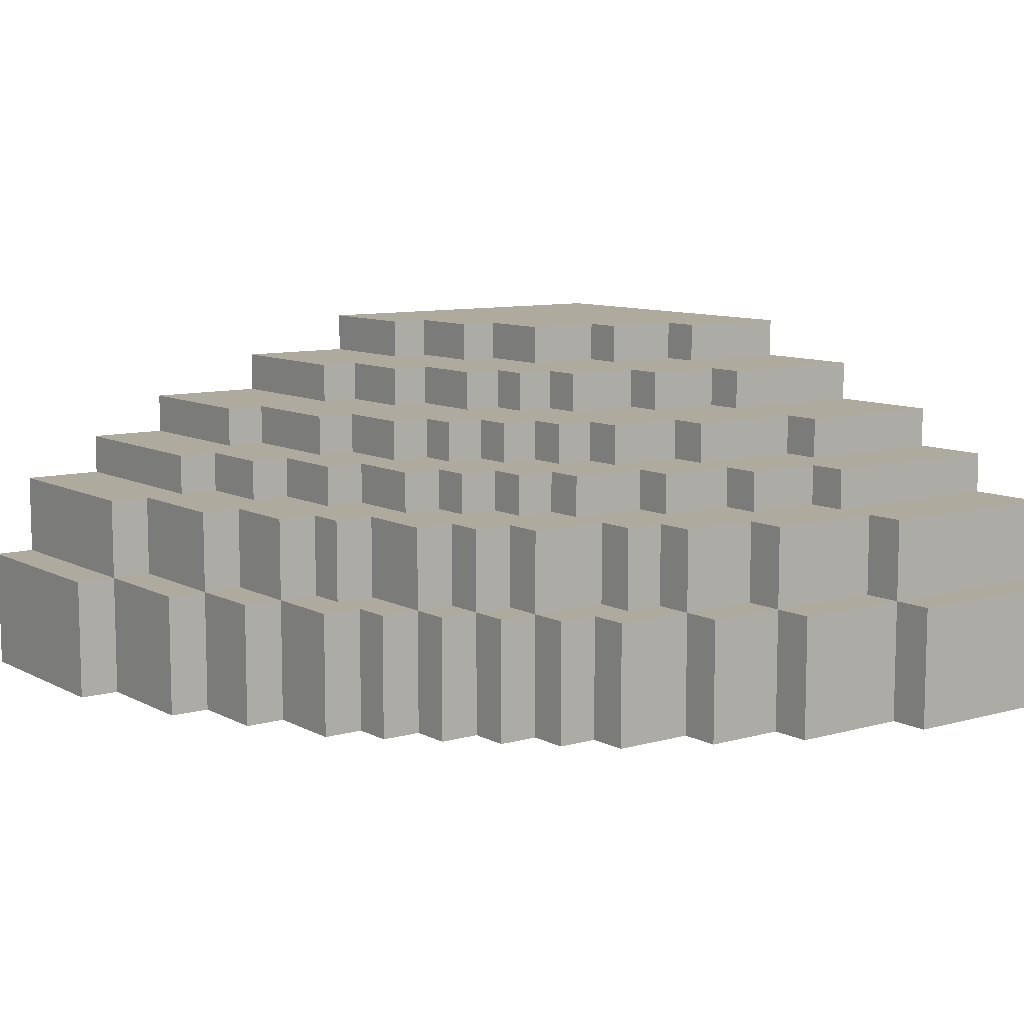
<metadata>
{"format":"obj","ext":"obj","renderer":"f3d","projection":"perspective","resolution":1024,"background":"white","views":[{"elev":9.3,"azim":53.6,"up":"+Y"}]}
</metadata>
<code>
o
v 32 0 32.7
v 31.5 0 32.7
v 32 0.3 32.7
v 31.5 0.3 32.7
v 32.3 0 32.6
v 32 0 32.6
v 32.3 0.3 32.6
v 32 0.3 32.6
v 31.5 0.3 32.6
v 32 0.5 32.6
v 31.5 0.5 32.6
v 32.5 0 32.5
v 32.3 0 32.5
v 32.5 0.3 32.5
v 32.3 0.3 32.5
v 32 0.3 32.5
v 32.3 0.5 32.5
v 32 0.5 32.5
v 32.7 0 32.4
v 32.5 0 32.4
v 32.7 0.3 32.4
v 32.5 0.3 32.4
v 32.3 0.3 32.4
v 32.5 0.5 32.4
v 32.3 0.5 32.4
v 32 0.5 32.4
v 31.5 0.5 32.4
v 32 0.6 32.4
v 31.5 0.6 32.4
v 32.8 0 32.3
v 32.7 0 32.3
v 32.8 0.3 32.3
v 32.7 0.3 32.3
v 32.6 0.3 32.3
v 32.5 0.3 32.3
v 32.6 0.5 32.3
v 32.5 0.5 32.3
v 32.2 0.5 32.3
v 32 0.5 32.3
v 32.2 0.6 32.3
v 32 0.6 32.3
v 32.9 0 32.2
v 32.8 0 32.2
v 32.9 0.3 32.2
v 32.8 0.3 32.2
v 32.6 0.3 32.2
v 32.8 0.5 32.2
v 32.6 0.5 32.2
v 32.4 0.5 32.2
v 32.2 0.5 32.2
v 32.4 0.6 32.2
v 32.2 0.6 32.2
v 31.9 0.6 32.2
v 31.5 0.6 32.2
v 31.9 0.7 32.2
v 31.5 0.7 32.2
v 33 0 32.1
v 32.9 0 32.1
v 33 0.3 32.1
v 32.9 0.3 32.1
v 32.8 0.3 32.1
v 32.9 0.5 32.1
v 32.8 0.5 32.1
v 32.6 0.5 32.1
v 32.4 0.5 32.1
v 32.6 0.6 32.1
v 32.4 0.6 32.1
v 32.2 0.6 32.1
v 31.9 0.6 32.1
v 32.2 0.7 32.1
v 31.9 0.7 32.1
v 33.1 0 32
v 33 0 32
v 33.1 0.3 32
v 33 0.3 32
v 32.9 0.3 32
v 33 0.5 32
v 32.9 0.5 32
v 32.7 0.5 32
v 32.6 0.5 32
v 32.7 0.6 32
v 32.6 0.6 32
v 32.4 0.6 32
v 32.2 0.6 32
v 32.4 0.7 32
v 32.2 0.7 32
v 33.2 0 31.9
v 33.1 0 31.9
v 33.2 0.3 31.9
v 33.1 0.3 31.9
v 32.8 0.5 31.9
v 32.7 0.5 31.9
v 32.8 0.6 31.9
v 32.7 0.6 31.9
v 32.5 0.6 31.9
v 32.4 0.6 31.9
v 32.5 0.7 31.9
v 32.4 0.7 31.9
v 31.9 0.7 31.9
v 31.5 0.7 31.9
v 31.9 0.8 31.9
v 31.5 0.8 31.9
v 33.1 0.3 31.8
v 33 0.3 31.8
v 33.1 0.5 31.8
v 33 0.5 31.8
v 32.9 0.5 31.8
v 32.8 0.5 31.8
v 32.9 0.6 31.8
v 32.8 0.6 31.8
v 32.6 0.6 31.8
v 32.5 0.6 31.8
v 32.6 0.7 31.8
v 32.5 0.7 31.8
v 32.1 0.7 31.8
v 31.9 0.7 31.8
v 32.1 0.8 31.8
v 31.9 0.8 31.8
v 33.3 0 31.7
v 33.2 0 31.7
v 33.3 0.3 31.7
v 33.2 0.3 31.7
v 33.1 0.3 31.7
v 33.2 0.5 31.7
v 33.1 0.5 31.7
v 32.7 0.6 31.7
v 32.6 0.6 31.7
v 32.7 0.7 31.7
v 32.6 0.7 31.7
v 32.3 0.7 31.7
v 32.1 0.7 31.7
v 32.3 0.8 31.7
v 32.1 0.8 31.7
v 33 0.5 31.6
v 32.9 0.5 31.6
v 33 0.6 31.6
v 32.9 0.6 31.6
v 32.8 0.6 31.6
v 32.7 0.6 31.6
v 32.8 0.7 31.6
v 32.7 0.7 31.6
v 32.4 0.7 31.6
v 32.3 0.7 31.6
v 32.4 0.8 31.6
v 32.3 0.8 31.6
v 31.8 0.8 31.6
v 31.5 0.8 31.6
v 31.8 0.9 31.6
v 31.5 0.9 31.6
v 33.4 0 31.5
v 33.3 0 31.5
v 33.4 0.3 31.5
v 33.3 0.3 31.5
v 33.2 0.3 31.5
v 33.3 0.5 31.5
v 33.2 0.5 31.5
v 32.5 0.7 31.5
v 32.4 0.7 31.5
v 32.5 0.8 31.5
v 32.4 0.8 31.5
v 32 0.8 31.5
v 31.8 0.8 31.5
v 32 0.9 31.5
v 31.8 0.9 31.5
v 33.1 0.5 31.4
v 33 0.5 31.4
v 33.1 0.6 31.4
v 33 0.6 31.4
v 32.9 0.6 31.4
v 32.8 0.6 31.4
v 32.9 0.7 31.4
v 32.8 0.7 31.4
v 32.2 0.8 31.4
v 32 0.8 31.4
v 32.2 0.9 31.4
v 32 0.9 31.4
v 32.6 0.7 31.3
v 32.5 0.7 31.3
v 32.6 0.8 31.3
v 32.5 0.8 31.3
v 33.5 0 31.2
v 33.4 0 31.2
v 33.5 0.3 31.2
v 33.4 0.3 31.2
v 33.3 0.3 31.2
v 33.4 0.5 31.2
v 33.3 0.5 31.2
v 33.2 0.5 31.2
v 33.1 0.5 31.2
v 33.2 0.6 31.2
v 33.1 0.6 31.2
v 32.3 0.8 31.2
v 32.2 0.8 31.2
v 32.3 0.9 31.2
v 32.2 0.9 31.2
v 33 0.6 31.1
v 32.9 0.6 31.1
v 33 0.7 31.1
v 32.9 0.7 31.1
v 32.7 0.7 31.1
v 32.6 0.7 31.1
v 32.7 0.8 31.1
v 32.6 0.8 31.1
v 32.4 0.8 31
v 32.3 0.8 31
v 32.4 0.9 31
v 32.3 0.9 31
v 33.5 0 30.7
v 31.5 0 30.7
v 33.5 0.3 30.7
v 33.4 0.3 30.7
v 33.4 0.5 30.7
v 33.2 0.5 30.7
v 33.2 0.6 30.7
v 33 0.6 30.7
v 33 0.7 30.7
v 32.7 0.7 30.7
v 32.7 0.8 30.7
v 32.4 0.8 30.7
v 32.4 0.9 30.7
v 31.5 0.9 30.7
v 33.5 0 31.2
v 33.5 0.3 31.2
v 33.5 0 30.7
v 33.5 0.3 30.7
v 33.4 0 31.5
v 33.4 0.3 31.5
v 33.4 0 31.2
v 33.4 0.3 31.2
v 33.4 0.5 31.2
v 33.4 0.3 30.7
v 33.4 0.5 30.7
v 33.3 0 31.7
v 33.3 0.3 31.7
v 33.3 0 31.5
v 33.3 0.3 31.5
v 33.3 0.5 31.5
v 33.3 0.3 31.2
v 33.3 0.5 31.2
v 33.2 0 31.9
v 33.2 0.3 31.9
v 33.2 0 31.7
v 33.2 0.3 31.7
v 33.2 0.5 31.7
v 33.2 0.3 31.5
v 33.2 0.5 31.5
v 33.2 0.5 31.2
v 33.2 0.6 31.2
v 33.2 0.5 30.7
v 33.2 0.6 30.7
v 33.1 0 32
v 33.1 0.3 32
v 33.1 0 31.9
v 33.1 0.3 31.9
v 33.1 0.3 31.8
v 33.1 0.5 31.8
v 33.1 0.3 31.7
v 33.1 0.5 31.7
v 33.1 0.5 31.4
v 33.1 0.6 31.4
v 33.1 0.5 31.2
v 33.1 0.6 31.2
v 33 0 32.1
v 33 0.3 32.1
v 33 0 32
v 33 0.3 32
v 33 0.5 32
v 33 0.3 31.8
v 33 0.5 31.8
v 33 0.5 31.6
v 33 0.6 31.6
v 33 0.5 31.4
v 33 0.6 31.4
v 33 0.6 31.1
v 33 0.7 31.1
v 33 0.6 30.7
v 33 0.7 30.7
v 32.9 0 32.2
v 32.9 0.3 32.2
v 32.9 0 32.1
v 32.9 0.3 32.1
v 32.9 0.5 32.1
v 32.9 0.3 32
v 32.9 0.5 32
v 32.9 0.5 31.8
v 32.9 0.6 31.8
v 32.9 0.5 31.6
v 32.9 0.6 31.6
v 32.9 0.6 31.4
v 32.9 0.7 31.4
v 32.9 0.6 31.1
v 32.9 0.7 31.1
v 32.8 0 32.3
v 32.8 0.3 32.3
v 32.8 0 32.2
v 32.8 0.3 32.2
v 32.8 0.5 32.2
v 32.8 0.3 32.1
v 32.8 0.5 32.1
v 32.8 0.5 31.9
v 32.8 0.6 31.9
v 32.8 0.5 31.8
v 32.8 0.6 31.8
v 32.8 0.6 31.6
v 32.8 0.7 31.6
v 32.8 0.6 31.4
v 32.8 0.7 31.4
v 32.7 0 32.4
v 32.7 0.3 32.4
v 32.7 0 32.3
v 32.7 0.3 32.3
v 32.7 0.5 32
v 32.7 0.6 32
v 32.7 0.5 31.9
v 32.7 0.6 31.9
v 32.7 0.6 31.7
v 32.7 0.7 31.7
v 32.7 0.6 31.6
v 32.7 0.7 31.6
v 32.7 0.7 31.1
v 32.7 0.8 31.1
v 32.7 0.7 30.7
v 32.7 0.8 30.7
v 32.6 0.3 32.3
v 32.6 0.5 32.3
v 32.6 0.3 32.2
v 32.6 0.5 32.2
v 32.6 0.5 32.1
v 32.6 0.6 32.1
v 32.6 0.5 32
v 32.6 0.6 32
v 32.6 0.6 31.8
v 32.6 0.7 31.8
v 32.6 0.6 31.7
v 32.6 0.7 31.7
v 32.6 0.7 31.3
v 32.6 0.8 31.3
v 32.6 0.7 31.1
v 32.6 0.8 31.1
v 32.5 0 32.5
v 32.5 0.3 32.5
v 32.5 0 32.4
v 32.5 0.3 32.4
v 32.5 0.5 32.4
v 32.5 0.3 32.3
v 32.5 0.5 32.3
v 32.5 0.6 31.9
v 32.5 0.7 31.9
v 32.5 0.6 31.8
v 32.5 0.7 31.8
v 32.5 0.7 31.5
v 32.5 0.8 31.5
v 32.5 0.7 31.3
v 32.5 0.8 31.3
v 32.4 0.5 32.2
v 32.4 0.6 32.2
v 32.4 0.5 32.1
v 32.4 0.6 32.1
v 32.4 0.6 32
v 32.4 0.7 32
v 32.4 0.6 31.9
v 32.4 0.7 31.9
v 32.4 0.7 31.6
v 32.4 0.8 31.6
v 32.4 0.7 31.5
v 32.4 0.8 31.5
v 32.4 0.8 31
v 32.4 0.9 31
v 32.4 0.8 30.7
v 32.4 0.9 30.7
v 32.3 0 32.6
v 32.3 0.3 32.6
v 32.3 0 32.5
v 32.3 0.3 32.5
v 32.3 0.5 32.5
v 32.3 0.3 32.4
v 32.3 0.5 32.4
v 32.3 0.7 31.7
v 32.3 0.8 31.7
v 32.3 0.7 31.6
v 32.3 0.8 31.6
v 32.3 0.8 31.2
v 32.3 0.9 31.2
v 32.3 0.8 31
v 32.3 0.9 31
v 32.2 0.5 32.3
v 32.2 0.6 32.3
v 32.2 0.5 32.2
v 32.2 0.6 32.2
v 32.2 0.6 32.1
v 32.2 0.7 32.1
v 32.2 0.6 32
v 32.2 0.7 32
v 32.2 0.8 31.4
v 32.2 0.9 31.4
v 32.2 0.8 31.2
v 32.2 0.9 31.2
v 32.1 0.7 31.8
v 32.1 0.8 31.8
v 32.1 0.7 31.7
v 32.1 0.8 31.7
v 32 0 32.7
v 32 0.3 32.7
v 32 0 32.6
v 32 0.3 32.6
v 32 0.5 32.6
v 32 0.3 32.5
v 32 0.5 32.5
v 32 0.5 32.4
v 32 0.6 32.4
v 32 0.5 32.3
v 32 0.6 32.3
v 32 0.8 31.5
v 32 0.9 31.5
v 32 0.8 31.4
v 32 0.9 31.4
v 31.9 0.6 32.2
v 31.9 0.7 32.2
v 31.9 0.6 32.1
v 31.9 0.7 32.1
v 31.9 0.7 31.9
v 31.9 0.8 31.9
v 31.9 0.7 31.8
v 31.9 0.8 31.8
v 31.8 0.8 31.6
v 31.8 0.9 31.6
v 31.8 0.8 31.5
v 31.8 0.9 31.5
v 31.5 0 32.7
v 31.5 0.3 32.7
v 31.5 0.3 32.6
v 31.5 0.5 32.6
v 31.5 0.5 32.4
v 31.5 0.6 32.4
v 31.5 0.6 32.2
v 31.5 0.7 32.2
v 31.5 0.7 31.9
v 31.5 0.8 31.9
v 31.5 0.8 31.6
v 31.5 0.9 31.6
v 31.5 0 30.7
v 31.5 0.9 30.7
v 33.5 0 31.2
v 33.5 0 30.7
v 33.4 0 31.5
v 33.4 0 31.2
v 33.3 0 31.7
v 33.3 0 31.5
v 33.2 0 31.9
v 33.2 0 31.7
v 33.1 0 32
v 33.1 0 31.9
v 33 0 32.1
v 33 0 32
v 32.9 0 32.2
v 32.9 0 32.1
v 32.8 0 32.3
v 32.8 0 32.2
v 32.7 0 32.4
v 32.7 0 32.3
v 32.5 0 32.5
v 32.5 0 32.4
v 32.3 0 32.6
v 32.3 0 32.5
v 32 0 32.7
v 32 0 32.6
v 31.5 0 32.7
v 31.5 0 30.7
v 33.5 0.3 31.2
v 33.5 0.3 30.7
v 33.4 0.3 31.5
v 33.4 0.3 31.2
v 33.4 0.3 30.7
v 33.3 0.3 31.7
v 33.3 0.3 31.5
v 33.3 0.3 31.2
v 33.2 0.3 31.9
v 33.2 0.3 31.7
v 33.2 0.3 31.5
v 33.1 0.3 32
v 33.1 0.3 31.9
v 33.1 0.3 31.8
v 33.1 0.3 31.7
v 33 0.3 32.1
v 33 0.3 32
v 33 0.3 31.8
v 32.9 0.3 32.2
v 32.9 0.3 32.1
v 32.9 0.3 32
v 32.8 0.3 32.3
v 32.8 0.3 32.2
v 32.8 0.3 32.1
v 32.7 0.3 32.4
v 32.7 0.3 32.3
v 32.6 0.3 32.3
v 32.6 0.3 32.2
v 32.5 0.3 32.5
v 32.5 0.3 32.4
v 32.5 0.3 32.3
v 32.3 0.3 32.6
v 32.3 0.3 32.5
v 32.3 0.3 32.4
v 32 0.3 32.7
v 32 0.3 32.6
v 32 0.3 32.5
v 31.5 0.3 32.7
v 31.5 0.3 32.6
v 33.4 0.5 31.2
v 33.4 0.5 30.7
v 33.3 0.5 31.5
v 33.3 0.5 31.2
v 33.2 0.5 31.7
v 33.2 0.5 31.5
v 33.2 0.5 31.2
v 33.2 0.5 30.7
v 33.1 0.5 31.8
v 33.1 0.5 31.7
v 33.1 0.5 31.4
v 33.1 0.5 31.2
v 33 0.5 32
v 33 0.5 31.8
v 33 0.5 31.6
v 33 0.5 31.4
v 32.9 0.5 32.1
v 32.9 0.5 32
v 32.9 0.5 31.8
v 32.9 0.5 31.6
v 32.8 0.5 32.2
v 32.8 0.5 32.1
v 32.8 0.5 31.9
v 32.8 0.5 31.8
v 32.7 0.5 32
v 32.7 0.5 31.9
v 32.6 0.5 32.3
v 32.6 0.5 32.2
v 32.6 0.5 32.1
v 32.6 0.5 32
v 32.5 0.5 32.4
v 32.5 0.5 32.3
v 32.4 0.5 32.2
v 32.4 0.5 32.1
v 32.3 0.5 32.5
v 32.3 0.5 32.4
v 32.2 0.5 32.3
v 32.2 0.5 32.2
v 32 0.5 32.6
v 32 0.5 32.5
v 32 0.5 32.4
v 32 0.5 32.3
v 31.5 0.5 32.6
v 31.5 0.5 32.4
v 33.2 0.6 31.2
v 33.2 0.6 30.7
v 33.1 0.6 31.4
v 33.1 0.6 31.2
v 33 0.6 31.6
v 33 0.6 31.4
v 33 0.6 31.1
v 33 0.6 30.7
v 32.9 0.6 31.8
v 32.9 0.6 31.6
v 32.9 0.6 31.4
v 32.9 0.6 31.1
v 32.8 0.6 31.9
v 32.8 0.6 31.8
v 32.8 0.6 31.6
v 32.8 0.6 31.4
v 32.7 0.6 32
v 32.7 0.6 31.9
v 32.7 0.6 31.7
v 32.7 0.6 31.6
v 32.6 0.6 32.1
v 32.6 0.6 32
v 32.6 0.6 31.8
v 32.6 0.6 31.7
v 32.5 0.6 31.9
v 32.5 0.6 31.8
v 32.4 0.6 32.2
v 32.4 0.6 32.1
v 32.4 0.6 32
v 32.4 0.6 31.9
v 32.2 0.6 32.3
v 32.2 0.6 32.2
v 32.2 0.6 32.1
v 32.2 0.6 32
v 32 0.6 32.4
v 32 0.6 32.3
v 31.9 0.6 32.2
v 31.9 0.6 32.1
v 31.5 0.6 32.4
v 31.5 0.6 32.2
v 33 0.7 31.1
v 33 0.7 30.7
v 32.9 0.7 31.4
v 32.9 0.7 31.1
v 32.8 0.7 31.6
v 32.8 0.7 31.4
v 32.7 0.7 31.7
v 32.7 0.7 31.6
v 32.7 0.7 31.1
v 32.7 0.7 30.7
v 32.6 0.7 31.8
v 32.6 0.7 31.7
v 32.6 0.7 31.3
v 32.6 0.7 31.1
v 32.5 0.7 31.9
v 32.5 0.7 31.8
v 32.5 0.7 31.5
v 32.5 0.7 31.3
v 32.4 0.7 32
v 32.4 0.7 31.9
v 32.4 0.7 31.6
v 32.4 0.7 31.5
v 32.3 0.7 31.7
v 32.3 0.7 31.6
v 32.2 0.7 32.1
v 32.2 0.7 32
v 32.1 0.7 31.8
v 32.1 0.7 31.7
v 31.9 0.7 32.2
v 31.9 0.7 32.1
v 31.9 0.7 31.9
v 31.9 0.7 31.8
v 31.5 0.7 32.2
v 31.5 0.7 31.9
v 32.7 0.8 31.1
v 32.7 0.8 30.7
v 32.6 0.8 31.3
v 32.6 0.8 31.1
v 32.5 0.8 31.5
v 32.5 0.8 31.3
v 32.4 0.8 31.6
v 32.4 0.8 31.5
v 32.4 0.8 31
v 32.4 0.8 30.7
v 32.3 0.8 31.7
v 32.3 0.8 31.6
v 32.3 0.8 31.2
v 32.3 0.8 31
v 32.2 0.8 31.4
v 32.2 0.8 31.2
v 32.1 0.8 31.8
v 32.1 0.8 31.7
v 32 0.8 31.5
v 32 0.8 31.4
v 31.9 0.8 31.9
v 31.9 0.8 31.8
v 31.8 0.8 31.6
v 31.8 0.8 31.5
v 31.5 0.8 31.9
v 31.5 0.8 31.6
v 32.4 0.9 31
v 32.4 0.9 30.7
v 32.3 0.9 31.2
v 32.3 0.9 31
v 32.2 0.9 31.4
v 32.2 0.9 31.2
v 32 0.9 31.5
v 32 0.9 31.4
v 31.8 0.9 31.6
v 31.8 0.9 31.5
v 31.5 0.9 31.6
v 31.5 0.9 30.7
f 3 2 1
f 4 2 3
f 7 6 5
f 8 6 7
f 10 9 8
f 11 9 10
f 14 13 12
f 15 13 14
f 17 16 15
f 18 16 17
f 21 20 19
f 22 20 21
f 24 23 22
f 25 23 24
f 28 27 26
f 29 27 28
f 32 31 30
f 33 31 32
f 36 35 34
f 37 35 36
f 40 39 38
f 41 39 40
f 44 43 42
f 45 43 44
f 47 46 45
f 48 46 47
f 51 50 49
f 52 50 51
f 55 54 53
f 56 54 55
f 59 58 57
f 60 58 59
f 62 61 60
f 63 61 62
f 66 65 64
f 67 65 66
f 70 69 68
f 71 69 70
f 74 73 72
f 75 73 74
f 77 76 75
f 78 76 77
f 81 80 79
f 82 80 81
f 85 84 83
f 86 84 85
f 89 88 87
f 90 88 89
f 93 92 91
f 94 92 93
f 97 96 95
f 98 96 97
f 101 100 99
f 102 100 101
f 105 104 103
f 106 104 105
f 109 108 107
f 110 108 109
f 113 112 111
f 114 112 113
f 117 116 115
f 118 116 117
f 121 120 119
f 122 120 121
f 124 123 122
f 125 123 124
f 128 127 126
f 129 127 128
f 132 131 130
f 133 131 132
f 136 135 134
f 137 135 136
f 140 139 138
f 141 139 140
f 144 143 142
f 145 143 144
f 148 147 146
f 149 147 148
f 152 151 150
f 153 151 152
f 155 154 153
f 156 154 155
f 159 158 157
f 160 158 159
f 163 162 161
f 164 162 163
f 167 166 165
f 168 166 167
f 171 170 169
f 172 170 171
f 175 174 173
f 176 174 175
f 179 178 177
f 180 178 179
f 183 182 181
f 184 182 183
f 186 185 184
f 187 185 186
f 190 189 188
f 191 189 190
f 194 193 192
f 195 193 194
f 198 197 196
f 199 197 198
f 202 201 200
f 203 201 202
f 206 205 204
f 207 205 206
f 208 209 210
f 210 209 211
f 211 209 212
f 212 209 213
f 213 209 214
f 214 209 215
f 215 209 216
f 216 209 217
f 217 209 218
f 218 209 219
f 219 209 220
f 220 209 221
f 224 223 222
f 225 223 224
f 228 227 226
f 229 227 228
f 231 230 229
f 232 230 231
f 235 234 233
f 236 234 235
f 238 237 236
f 239 237 238
f 242 241 240
f 243 241 242
f 245 244 243
f 246 244 245
f 249 248 247
f 250 248 249
f 253 252 251
f 254 252 253
f 257 256 255
f 258 256 257
f 261 260 259
f 262 260 261
f 265 264 263
f 266 264 265
f 268 267 266
f 269 267 268
f 272 271 270
f 273 271 272
f 276 275 274
f 277 275 276
f 280 279 278
f 281 279 280
f 283 282 281
f 284 282 283
f 287 286 285
f 288 286 287
f 291 290 289
f 292 290 291
f 295 294 293
f 296 294 295
f 298 297 296
f 299 297 298
f 302 301 300
f 303 301 302
f 306 305 304
f 307 305 306
f 310 309 308
f 311 309 310
f 314 313 312
f 315 313 314
f 318 317 316
f 319 317 318
f 322 321 320
f 323 321 322
f 326 325 324
f 327 325 326
f 330 329 328
f 331 329 330
f 334 333 332
f 335 333 334
f 338 337 336
f 339 337 338
f 342 341 340
f 343 341 342
f 345 344 343
f 346 344 345
f 349 348 347
f 350 348 349
f 353 352 351
f 354 352 353
f 357 356 355
f 358 356 357
f 361 360 359
f 362 360 361
f 365 364 363
f 366 364 365
f 369 368 367
f 370 368 369
f 373 372 371
f 374 372 373
f 376 375 374
f 377 375 376
f 380 379 378
f 381 379 380
f 384 383 382
f 385 383 384
f 388 387 386
f 389 387 388
f 392 391 390
f 393 391 392
f 396 395 394
f 397 395 396
f 400 399 398
f 401 399 400
f 404 403 402
f 405 403 404
f 407 406 405
f 408 406 407
f 411 410 409
f 412 410 411
f 415 414 413
f 416 414 415
f 419 418 417
f 420 418 419
f 423 422 421
f 424 422 423
f 427 426 425
f 428 426 427
f 429 430 431
f 431 432 433
f 433 434 435
f 435 436 437
f 437 438 439
f 429 431 441
f 439 440 441
f 437 439 441
f 435 437 441
f 433 435 441
f 431 433 441
f 441 440 442
f 446 444 443
f 448 446 445
f 450 448 447
f 452 450 449
f 454 452 451
f 456 454 453
f 458 456 455
f 460 458 457
f 462 460 459
f 464 462 461
f 466 464 463
f 467 466 465
f 468 444 446
f 468 466 467
f 468 446 448
f 468 464 466
f 468 448 450
f 468 462 464
f 468 450 452
f 468 460 462
f 468 452 454
f 468 458 460
f 468 454 456
f 468 456 458
f 469 470 472
f 472 470 473
f 471 472 475
f 475 472 476
f 474 475 478
f 478 475 479
f 477 478 481
f 481 478 482
f 482 478 483
f 480 481 485
f 481 482 485
f 485 482 486
f 484 485 488
f 488 485 489
f 487 488 491
f 491 488 492
f 490 491 494
f 494 491 495
f 493 494 495
f 495 491 496
f 493 495 498
f 498 495 499
f 497 498 501
f 501 498 502
f 500 501 504
f 504 501 505
f 503 504 506
f 506 504 507
f 508 509 511
f 510 511 513
f 511 509 514
f 513 511 514
f 514 509 515
f 512 513 517
f 513 514 517
f 517 514 518
f 518 514 519
f 516 517 521
f 517 518 521
f 521 518 522
f 522 518 523
f 520 521 525
f 521 522 525
f 525 522 526
f 526 522 527
f 524 525 529
f 525 526 529
f 529 526 530
f 530 526 531
f 528 529 532
f 529 530 532
f 532 530 533
f 528 532 535
f 535 532 536
f 536 532 537
f 534 535 539
f 535 536 539
f 539 536 540
f 538 539 540
f 540 536 541
f 538 540 543
f 543 540 544
f 542 543 544
f 544 540 545
f 542 544 547
f 547 544 548
f 548 544 549
f 546 547 550
f 547 548 550
f 550 548 551
f 552 553 555
f 554 555 557
f 555 553 558
f 557 555 558
f 558 553 559
f 556 557 561
f 557 558 561
f 561 558 562
f 562 558 563
f 560 561 565
f 561 562 565
f 565 562 566
f 566 562 567
f 564 565 569
f 565 566 569
f 569 566 570
f 570 566 571
f 568 569 573
f 569 570 573
f 573 570 574
f 574 570 575
f 572 573 576
f 573 574 576
f 576 574 577
f 572 576 579
f 579 576 580
f 580 576 581
f 578 579 583
f 579 580 583
f 583 580 584
f 584 580 585
f 582 583 587
f 583 584 587
f 587 584 588
f 586 587 588
f 588 584 589
f 586 588 590
f 590 588 591
f 592 593 595
f 594 595 597
f 596 597 599
f 595 593 600
f 597 595 600
f 599 597 600
f 600 593 601
f 598 599 603
f 599 600 603
f 603 600 604
f 604 600 605
f 602 603 607
f 603 604 607
f 607 604 608
f 608 604 609
f 606 607 611
f 607 608 611
f 611 608 612
f 612 608 613
f 610 611 614
f 611 612 614
f 614 612 615
f 610 614 617
f 617 614 618
f 616 617 618
f 618 614 619
f 616 618 621
f 621 618 622
f 622 618 623
f 620 621 624
f 621 622 624
f 624 622 625
f 626 627 629
f 628 629 631
f 630 631 633
f 629 627 634
f 631 629 634
f 633 631 634
f 634 627 635
f 632 633 637
f 633 634 637
f 637 634 638
f 638 634 639
f 636 637 640
f 637 638 640
f 640 638 641
f 636 640 643
f 643 640 644
f 642 643 644
f 644 640 645
f 642 644 647
f 647 644 648
f 646 647 648
f 648 644 649
f 646 648 650
f 650 648 651
f 652 653 655
f 654 655 657
f 656 657 659
f 658 659 661
f 660 661 662
f 655 653 663
f 662 661 663
f 657 655 663
f 661 659 663
f 659 657 663

</code>
